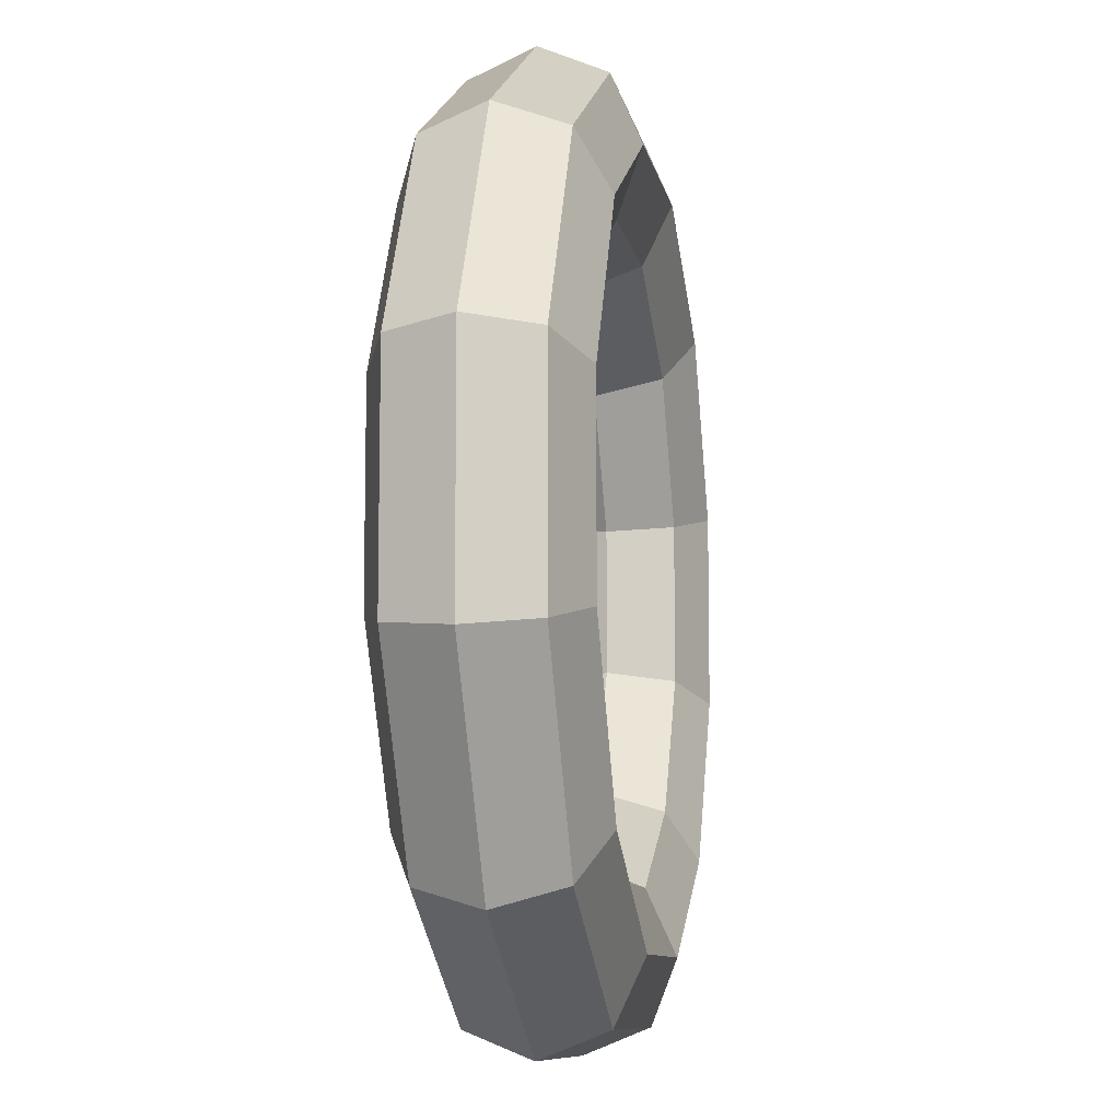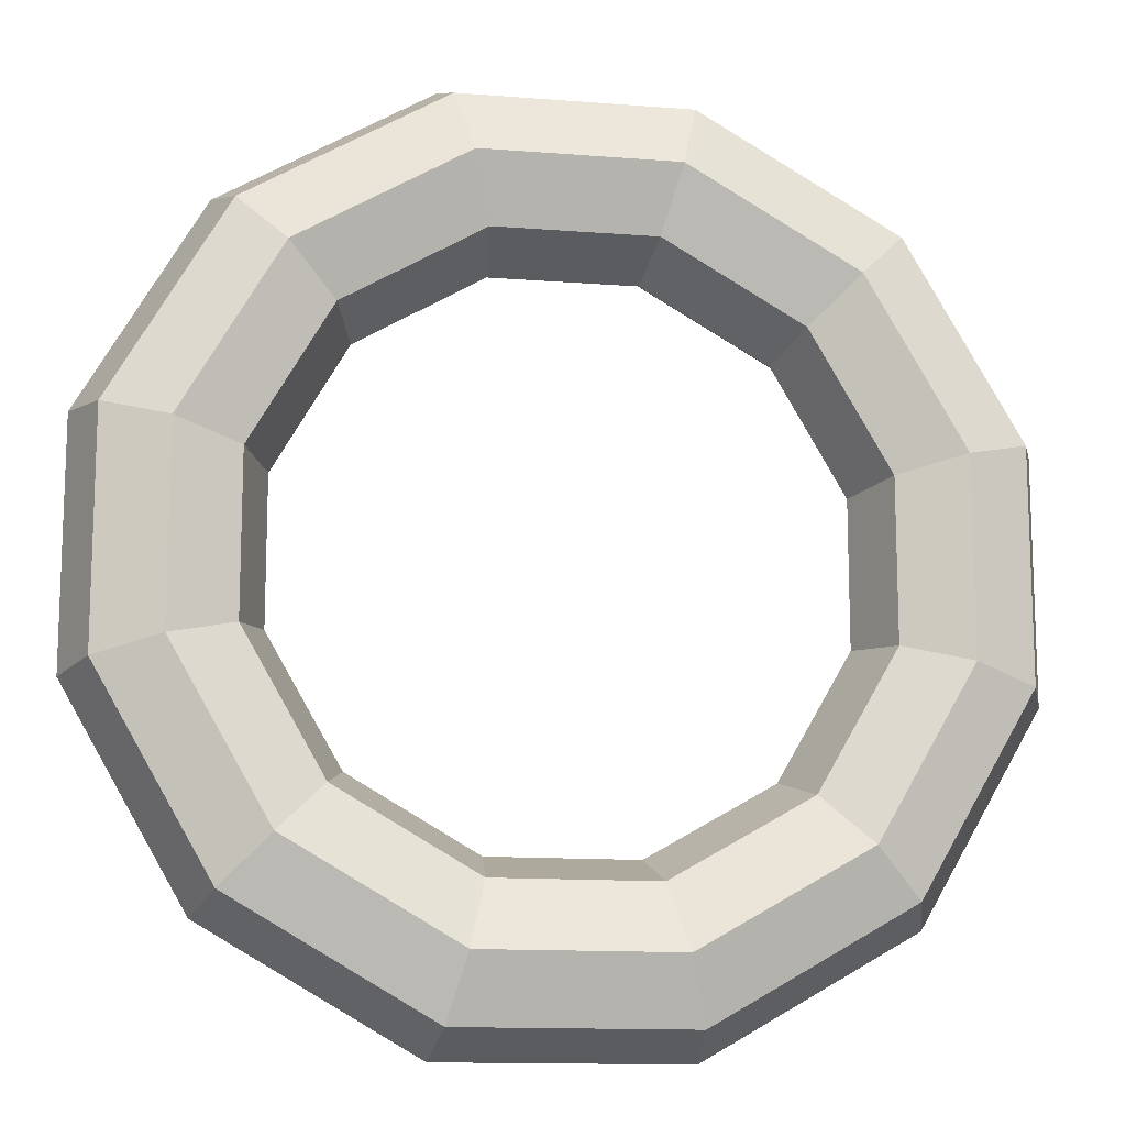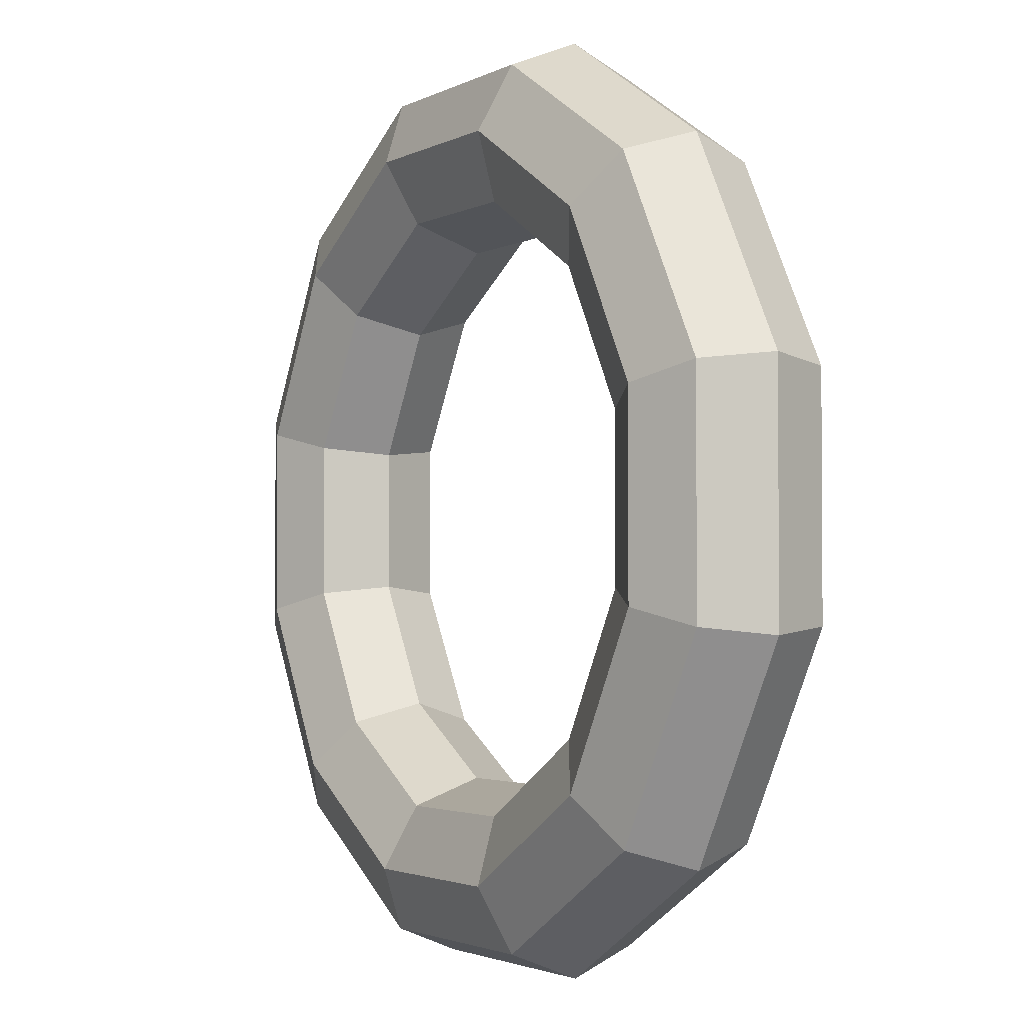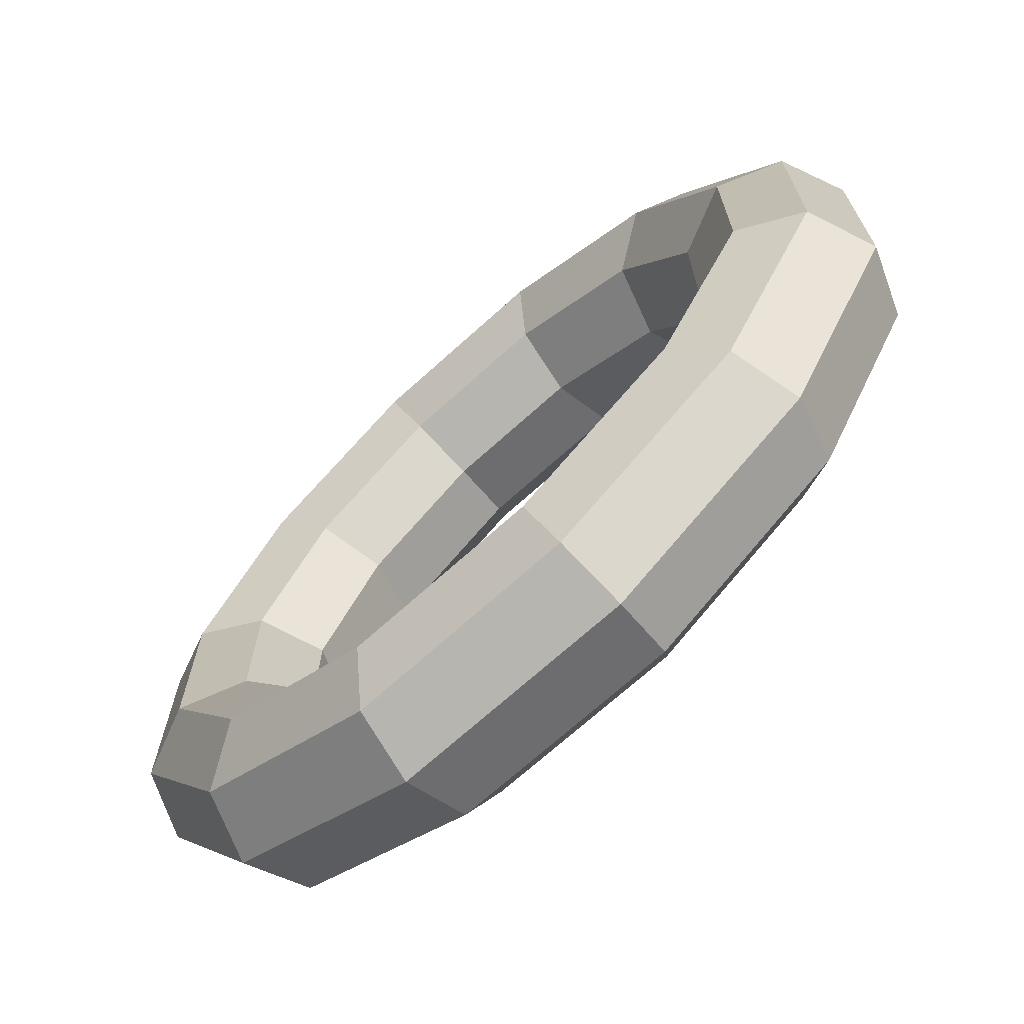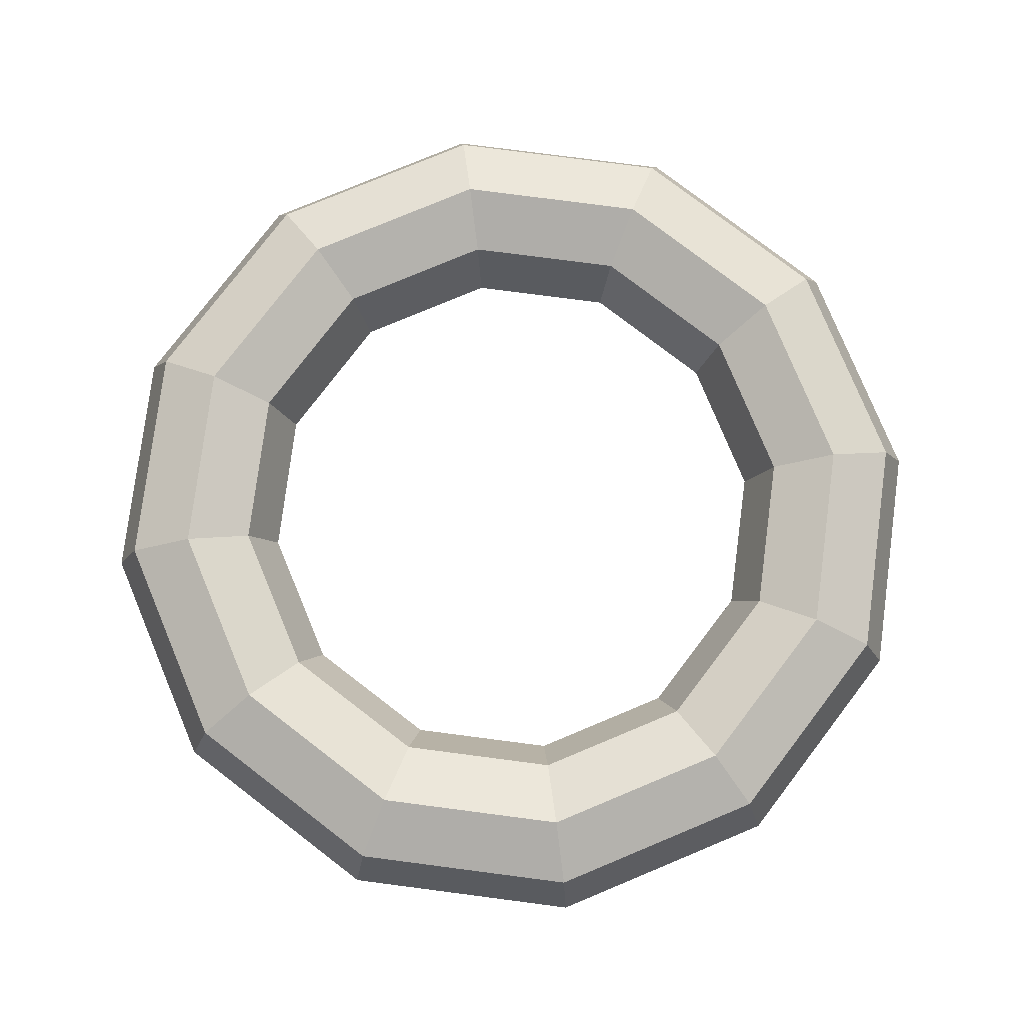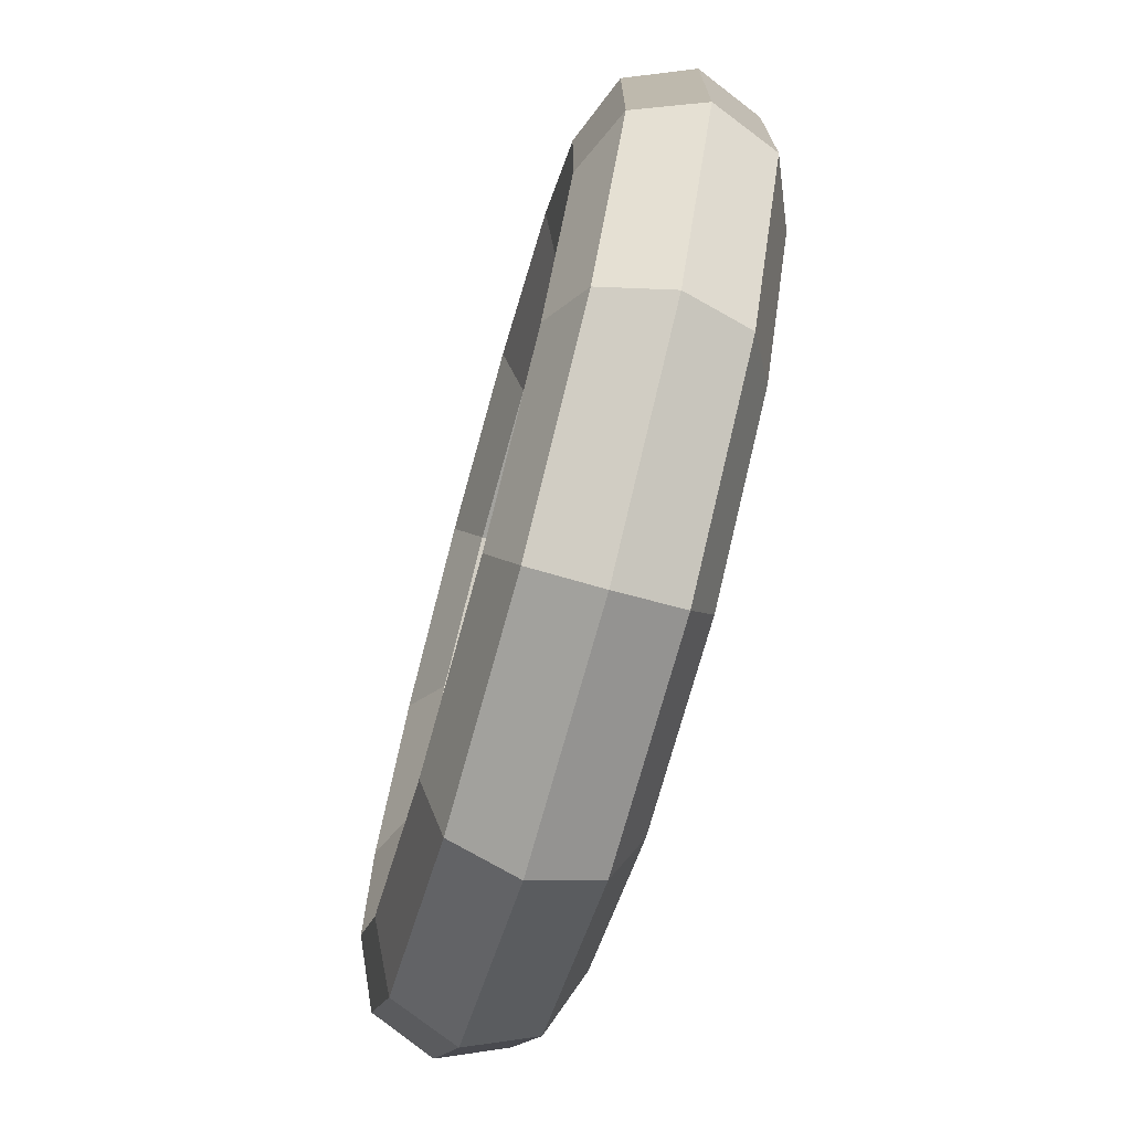
<metadata>
{"format":"obj","ext":"obj","renderer":"f3d","projection":"perspective","resolution":1024,"background":"white","views":[{"elev":-9.2,"azim":100.1,"up":"+Z"},{"elev":-13.2,"azim":169.9,"up":"+Z"},{"elev":-2.4,"azim":59.9,"up":"+Z"},{"elev":-70.3,"azim":42.1,"up":"+Z"},{"elev":79.0,"azim":-172.6,"up":"+Y"},{"elev":-73.3,"azim":-105.5,"up":"+Z"}]}
</metadata>
<code>
o torus
v 0.134 0.1294 0.5
v 0.1577 0.09151 0.5884
v 0.1675 7.924e-18 0.625
v 0.1577 -0.09151 0.5884
v 0.134 -0.1294 0.5
v 0.1103 -0.09151 0.4116
v 0.1005 -2.377e-17 0.375
v 0.1103 0.09151 0.4116
v 0.366 0.1294 0.366
v 0.4307 0.09151 0.4307
v 0.4575 7.924e-18 0.4575
v 0.4307 -0.09151 0.4307
v 0.366 -0.1294 0.366
v 0.3013 -0.09151 0.3013
v 0.2745 -2.377e-17 0.2745
v 0.3013 0.09151 0.3013
v 0.5 0.1294 0.134
v 0.5884 0.09151 0.1577
v 0.625 7.924e-18 0.1675
v 0.5884 -0.09151 0.1577
v 0.5 -0.1294 0.134
v 0.4116 -0.09151 0.1103
v 0.375 -2.377e-17 0.1005
v 0.4116 0.09151 0.1103
v 0.5 0.1294 -0.134
v 0.5884 0.09151 -0.1577
v 0.625 7.924e-18 -0.1675
v 0.5884 -0.09151 -0.1577
v 0.5 -0.1294 -0.134
v 0.4116 -0.09151 -0.1103
v 0.375 -2.377e-17 -0.1005
v 0.4116 0.09151 -0.1103
v 0.366 0.1294 -0.366
v 0.4307 0.09151 -0.4307
v 0.4575 7.924e-18 -0.4575
v 0.4307 -0.09151 -0.4307
v 0.366 -0.1294 -0.366
v 0.3013 -0.09151 -0.3013
v 0.2745 -2.377e-17 -0.2745
v 0.3013 0.09151 -0.3013
v 0.134 0.1294 -0.5
v 0.1577 0.09151 -0.5884
v 0.1675 7.924e-18 -0.625
v 0.1577 -0.09151 -0.5884
v 0.134 -0.1294 -0.5
v 0.1103 -0.09151 -0.4116
v 0.1005 -2.377e-17 -0.375
v 0.1103 0.09151 -0.4116
v -0.134 0.1294 -0.5
v -0.1577 0.09151 -0.5884
v -0.1675 7.924e-18 -0.625
v -0.1577 -0.09151 -0.5884
v -0.134 -0.1294 -0.5
v -0.1103 -0.09151 -0.4116
v -0.1005 -2.377e-17 -0.375
v -0.1103 0.09151 -0.4116
v -0.366 0.1294 -0.366
v -0.4307 0.09151 -0.4307
v -0.4575 7.924e-18 -0.4575
v -0.4307 -0.09151 -0.4307
v -0.366 -0.1294 -0.366
v -0.3013 -0.09151 -0.3013
v -0.2745 -2.377e-17 -0.2745
v -0.3013 0.09151 -0.3013
v -0.5 0.1294 -0.134
v -0.5884 0.09151 -0.1577
v -0.625 7.924e-18 -0.1675
v -0.5884 -0.09151 -0.1577
v -0.5 -0.1294 -0.134
v -0.4116 -0.09151 -0.1103
v -0.375 -2.377e-17 -0.1005
v -0.4116 0.09151 -0.1103
v -0.5 0.1294 0.134
v -0.5884 0.09151 0.1577
v -0.625 7.924e-18 0.1675
v -0.5884 -0.09151 0.1577
v -0.5 -0.1294 0.134
v -0.4116 -0.09151 0.1103
v -0.375 -2.377e-17 0.1005
v -0.4116 0.09151 0.1103
v -0.366 0.1294 0.366
v -0.4307 0.09151 0.4307
v -0.4575 7.924e-18 0.4575
v -0.4307 -0.09151 0.4307
v -0.366 -0.1294 0.366
v -0.3013 -0.09151 0.3013
v -0.2745 -2.377e-17 0.2745
v -0.3013 0.09151 0.3013
v -0.134 0.1294 0.5
v -0.1577 0.09151 0.5884
v -0.1675 7.924e-18 0.625
v -0.1577 -0.09151 0.5884
v -0.134 -0.1294 0.5
v -0.1103 -0.09151 0.4116
v -0.1005 -2.377e-17 0.375
v -0.1103 0.09151 0.4116
f 1 2 10 9
f 2 3 11 10
f 3 4 12 11
f 4 5 13 12
f 5 6 14 13
f 6 7 15 14
f 7 8 16 15
f 8 1 9 16
f 9 10 18 17
f 10 11 19 18
f 11 12 20 19
f 12 13 21 20
f 13 14 22 21
f 14 15 23 22
f 15 16 24 23
f 16 9 17 24
f 17 18 26 25
f 18 19 27 26
f 19 20 28 27
f 20 21 29 28
f 21 22 30 29
f 22 23 31 30
f 23 24 32 31
f 24 17 25 32
f 25 26 34 33
f 26 27 35 34
f 27 28 36 35
f 28 29 37 36
f 29 30 38 37
f 30 31 39 38
f 31 32 40 39
f 32 25 33 40
f 33 34 42 41
f 34 35 43 42
f 35 36 44 43
f 36 37 45 44
f 37 38 46 45
f 38 39 47 46
f 39 40 48 47
f 40 33 41 48
f 41 42 50 49
f 42 43 51 50
f 43 44 52 51
f 44 45 53 52
f 45 46 54 53
f 46 47 55 54
f 47 48 56 55
f 48 41 49 56
f 49 50 58 57
f 50 51 59 58
f 51 52 60 59
f 52 53 61 60
f 53 54 62 61
f 54 55 63 62
f 55 56 64 63
f 56 49 57 64
f 57 58 66 65
f 58 59 67 66
f 59 60 68 67
f 60 61 69 68
f 61 62 70 69
f 62 63 71 70
f 63 64 72 71
f 64 57 65 72
f 65 66 74 73
f 66 67 75 74
f 67 68 76 75
f 68 69 77 76
f 69 70 78 77
f 70 71 79 78
f 71 72 80 79
f 72 65 73 80
f 73 74 82 81
f 74 75 83 82
f 75 76 84 83
f 76 77 85 84
f 77 78 86 85
f 78 79 87 86
f 79 80 88 87
f 80 73 81 88
f 81 82 90 89
f 82 83 91 90
f 83 84 92 91
f 84 85 93 92
f 85 86 94 93
f 86 87 95 94
f 87 88 96 95
f 88 81 89 96
f 89 90 2 1
f 90 91 3 2
f 91 92 4 3
f 92 93 5 4
f 93 94 6 5
f 94 95 7 6
f 95 96 8 7
f 96 89 1 8

</code>
